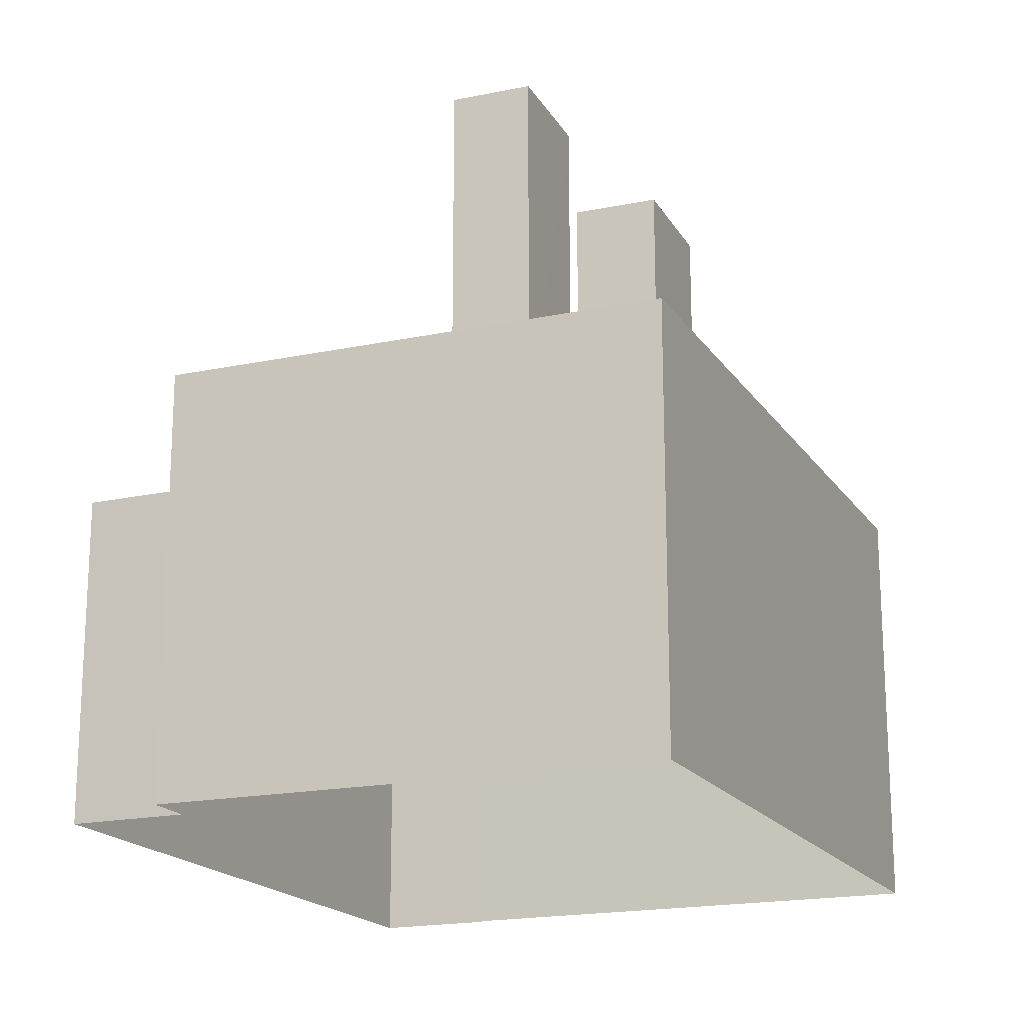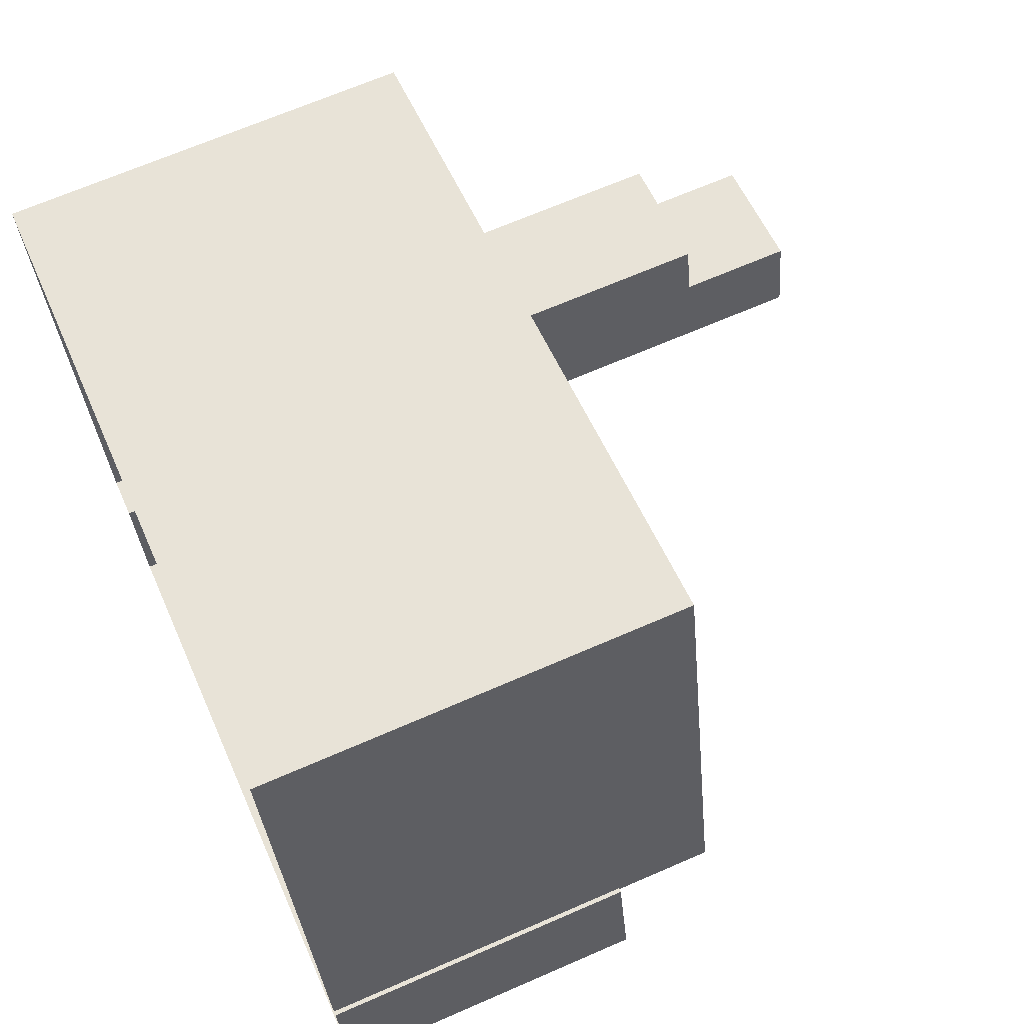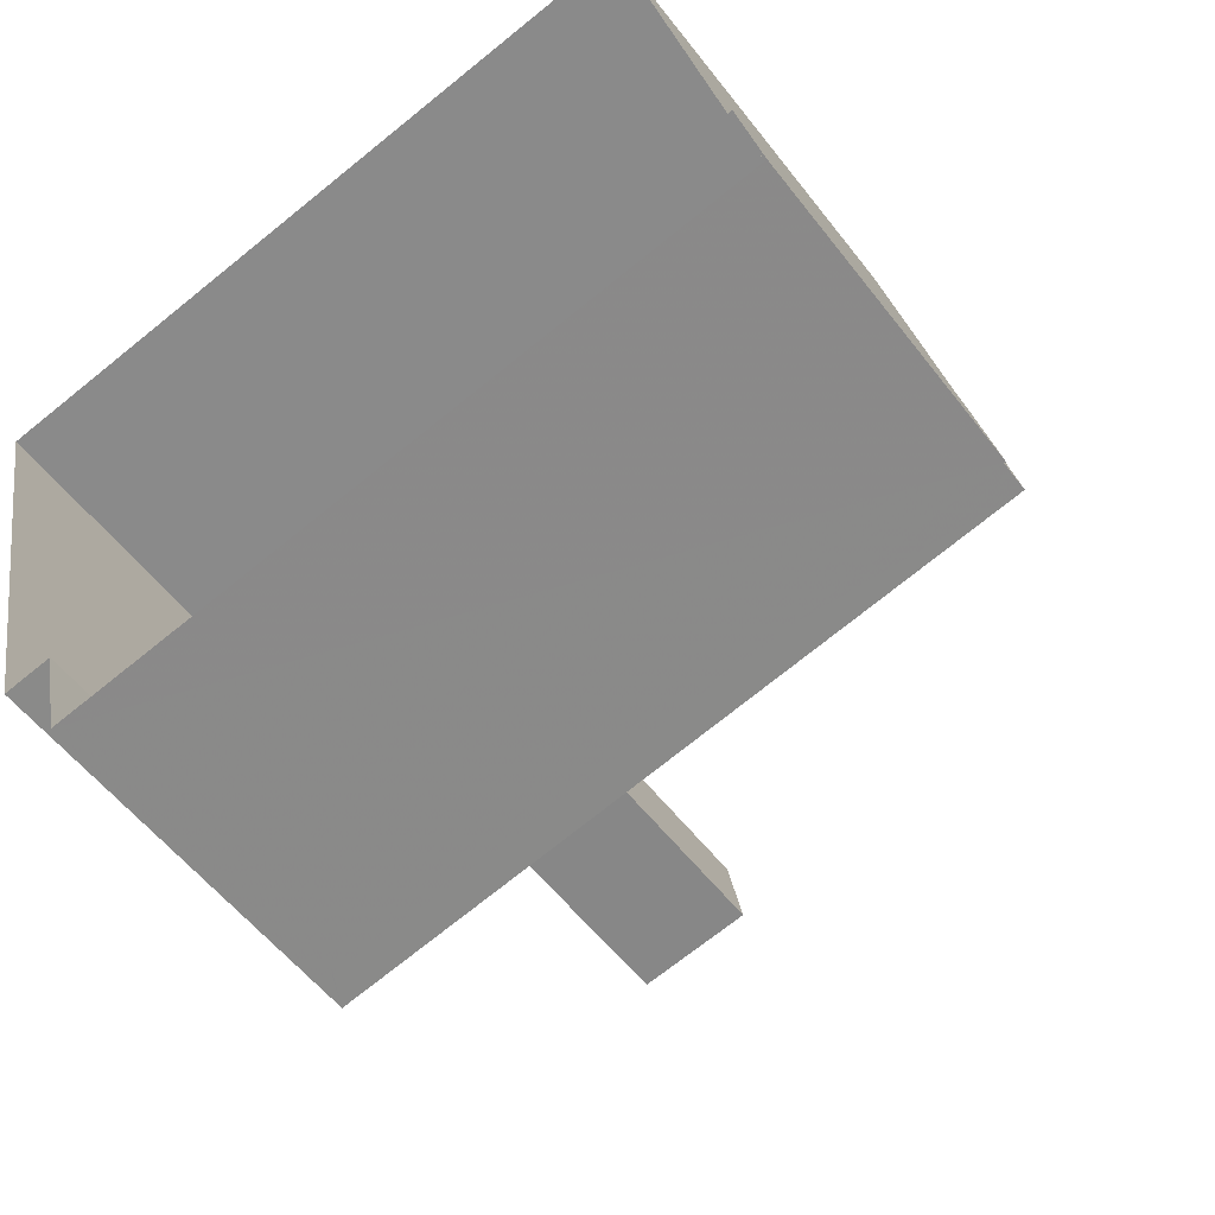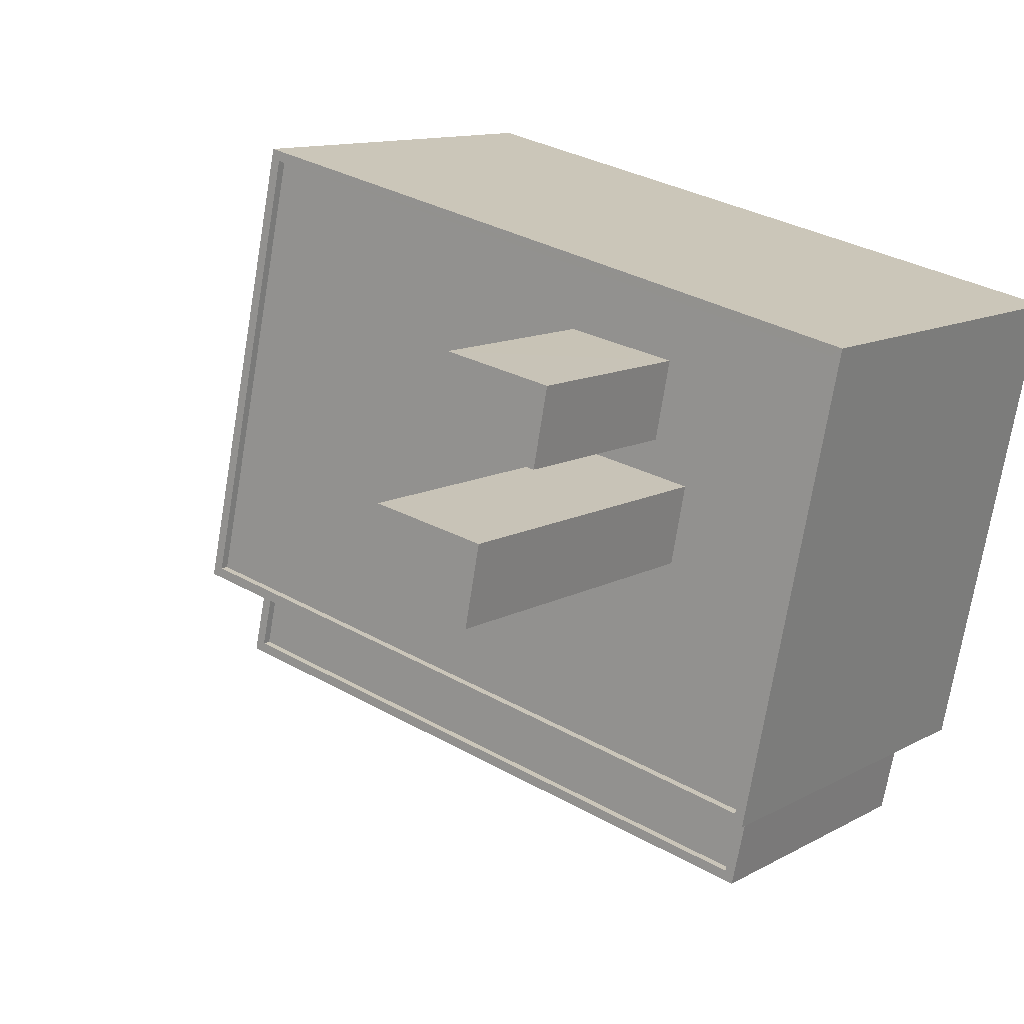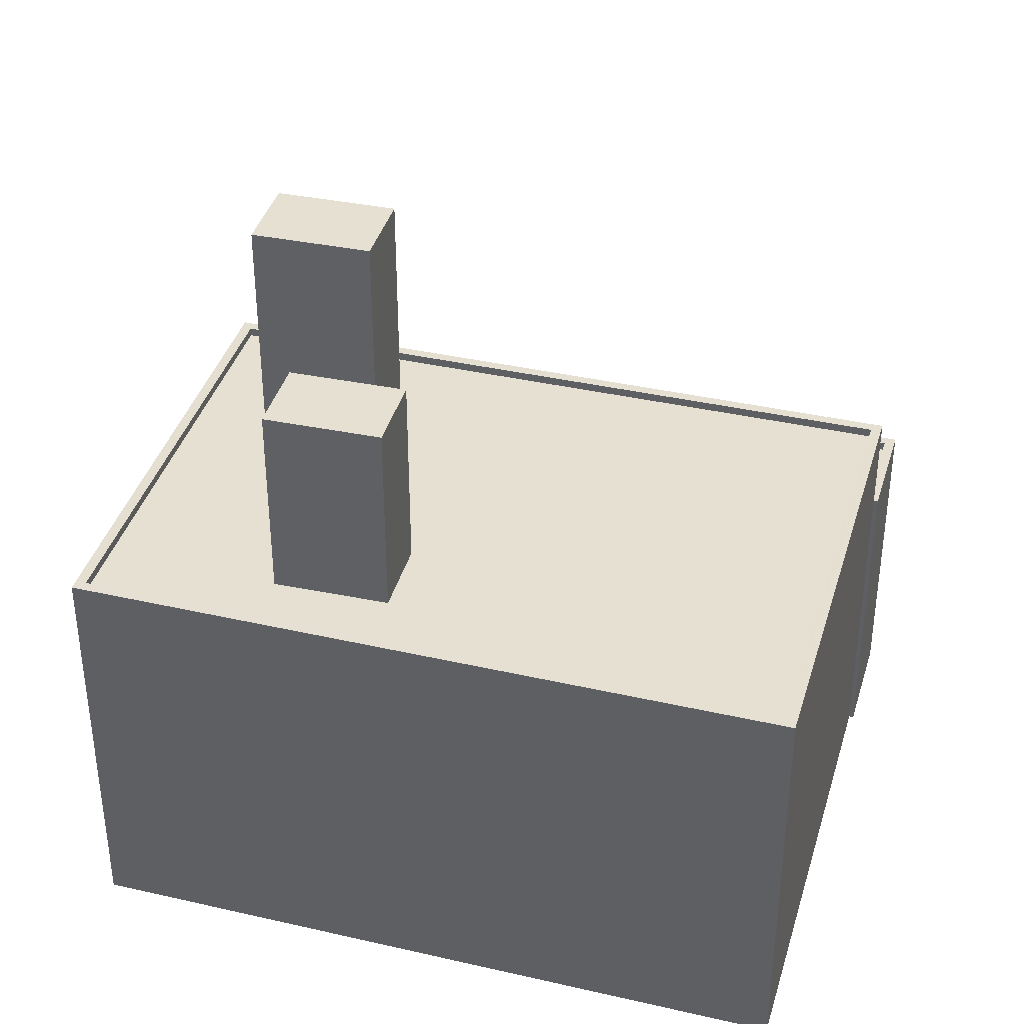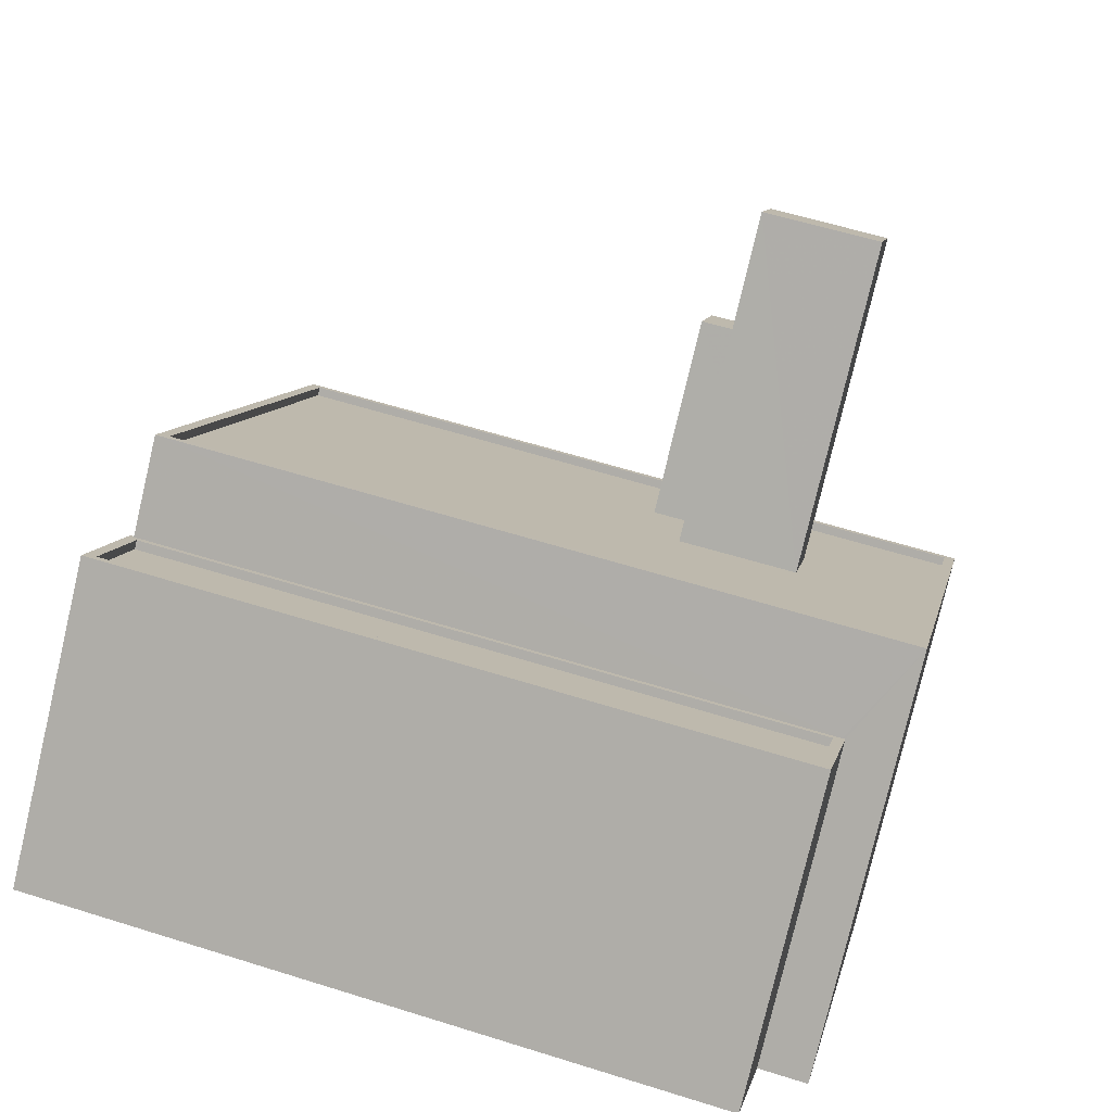
<metadata>
{"format":"obj","ext":"obj","renderer":"f3d","projection":"perspective","resolution":1024,"background":"white","views":[{"elev":-18.4,"azim":100.7,"up":"+Z"},{"elev":67.6,"azim":-113.6,"up":"+Y"},{"elev":-55.5,"azim":-143.1,"up":"+Y"},{"elev":11.7,"azim":37.3,"up":"+Y"},{"elev":37.6,"azim":-176.2,"up":"+Z"},{"elev":-78.0,"azim":-13.3,"up":"+Y"}]}
</metadata>
<code>
v -1.182e+04 -3.367e+04 32.15
v -1.182e+04 -3.367e+04 32.15
v -1.182e+04 -3.366e+04 32.15
v -1.184e+04 -3.366e+04 32.15
v -1.184e+04 -3.367e+04 32.15
v -1.183e+04 -3.368e+04 32.15
v -1.184e+04 -3.367e+04 32.15
v -1.184e+04 -3.367e+04 32.15
v -1.184e+04 -3.367e+04 40.98
v -1.184e+04 -3.367e+04 40.98
v -1.183e+04 -3.368e+04 40.98
v -1.182e+04 -3.367e+04 40.98
v -1.184e+04 -3.367e+04 41.23
v -1.184e+04 -3.367e+04 41.23
v -1.184e+04 -3.367e+04 41.23
v -1.182e+04 -3.367e+04 41.23
v -1.182e+04 -3.367e+04 41.23
v -1.182e+04 -3.367e+04 41.23
v -1.183e+04 -3.368e+04 41.23
v -1.183e+04 -3.368e+04 41.23
v -1.184e+04 -3.367e+04 41.23
v -1.184e+04 -3.367e+04 41.23
v -1.184e+04 -3.367e+04 41.23
v -1.182e+04 -3.367e+04 44.04
v -1.182e+04 -3.367e+04 44.04
v -1.182e+04 -3.366e+04 44.04
v -1.182e+04 -3.366e+04 44.04
v -1.183e+04 -3.367e+04 43.79
v -1.182e+04 -3.367e+04 43.79
v -1.182e+04 -3.367e+04 43.79
v -1.183e+04 -3.366e+04 43.79
v -1.183e+04 -3.367e+04 43.79
v -1.184e+04 -3.366e+04 43.79
v -1.184e+04 -3.366e+04 43.79
v -1.183e+04 -3.366e+04 43.79
v -1.183e+04 -3.366e+04 43.79
v -1.183e+04 -3.367e+04 43.79
v -1.182e+04 -3.367e+04 43.79
v -1.184e+04 -3.367e+04 43.79
v -1.183e+04 -3.366e+04 43.79
v -1.184e+04 -3.366e+04 43.79
v -1.182e+04 -3.366e+04 43.79
v -1.183e+04 -3.366e+04 43.79
v -1.184e+04 -3.367e+04 44.04
v -1.184e+04 -3.367e+04 44.04
v -1.184e+04 -3.366e+04 44.04
v -1.184e+04 -3.366e+04 44.04
v -1.183e+04 -3.366e+04 49.49
v -1.183e+04 -3.366e+04 49.49
v -1.183e+04 -3.366e+04 49.49
v -1.183e+04 -3.366e+04 49.49
v -1.183e+04 -3.367e+04 53.11
v -1.183e+04 -3.366e+04 53.11
v -1.183e+04 -3.367e+04 53.11
v -1.183e+04 -3.367e+04 53.11
f 1 2 3
f 3 2 4
f 5 2 6
f 7 5 6
f 8 5 7
f 4 2 5
f 9 10 11
f 12 9 11
f 13 14 15
f 16 17 18
f 19 17 20
f 19 15 14
f 13 15 21
f 16 20 17
f 15 19 20
f 22 13 23
f 18 23 16
f 16 23 21
f 23 13 21
f 24 25 26
f 27 24 26
f 28 29 30
f 31 28 30
f 28 32 29
f 33 34 35
f 35 36 31
f 34 37 35
f 31 36 28
f 35 37 36
f 32 38 29
f 37 39 38
f 34 39 37
f 38 32 37
f 33 35 40
f 40 41 33
f 41 40 42
f 30 43 31
f 42 43 30
f 40 43 42
f 24 44 25
f 24 45 44
f 46 47 44
f 45 46 44
f 46 26 47
f 46 27 26
f 48 49 50
f 51 48 50
f 52 53 54
f 55 52 54
f 20 12 11
f 20 16 12
f 15 11 10
f 15 20 11
f 15 10 9
f 21 15 9
f 21 9 12
f 16 21 12
f 14 7 6
f 19 14 6
f 14 8 7
f 14 13 8
f 5 8 13
f 22 5 13
f 2 19 6
f 2 17 19
f 25 44 18
f 17 1 25
f 23 18 44
f 17 2 1
f 25 18 17
f 23 44 22
f 5 22 4
f 4 22 47
f 22 44 47
f 47 3 4
f 47 26 3
f 25 1 3
f 26 25 3
f 38 24 29
f 30 29 27
f 30 27 42
f 29 24 27
f 45 38 39
f 45 24 38
f 41 46 33
f 33 46 34
f 34 45 39
f 34 46 45
f 46 41 42
f 27 46 42
f 51 50 40
f 35 51 40
f 50 49 43
f 40 50 43
f 43 48 31
f 43 49 48
f 31 51 35
f 31 48 51
f 36 54 53
f 36 37 54
f 28 36 53
f 52 28 53
f 55 28 52
f 55 32 28
f 54 32 55
f 54 37 32

</code>
